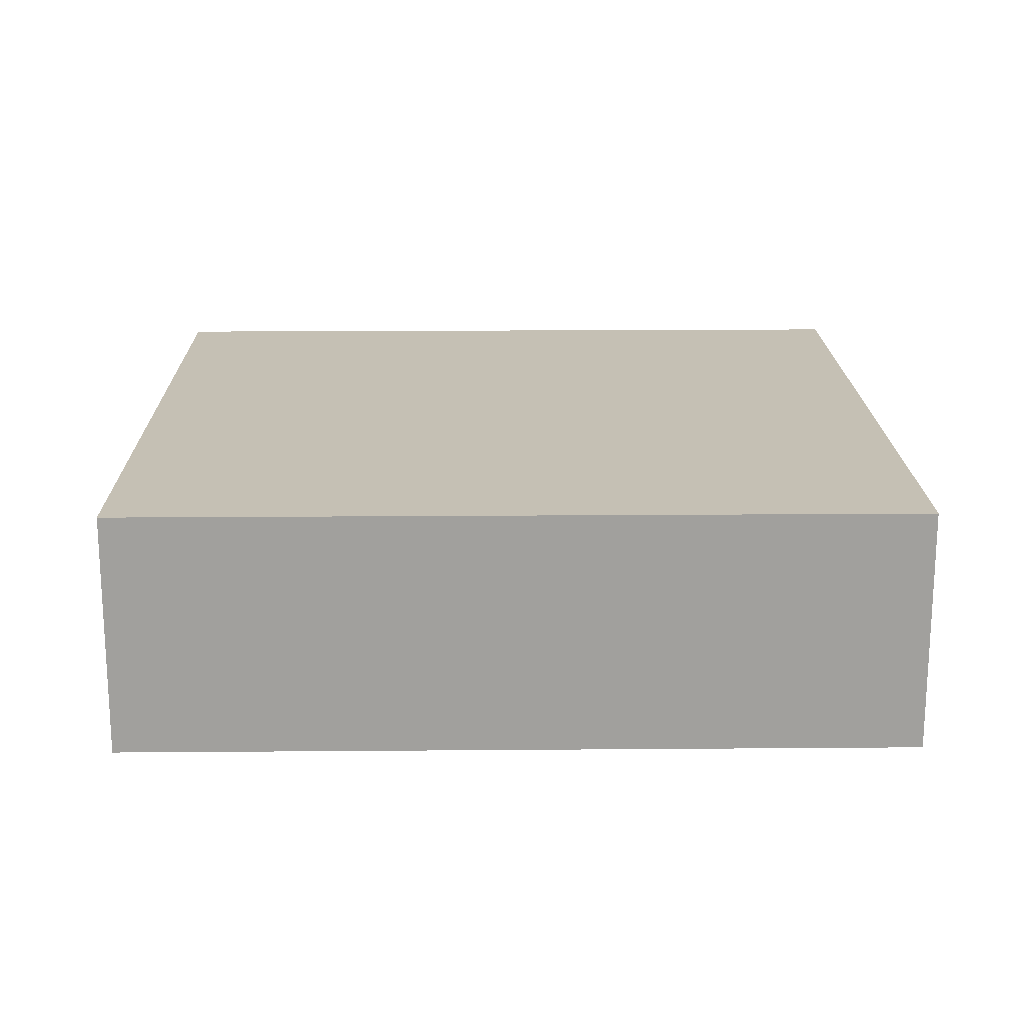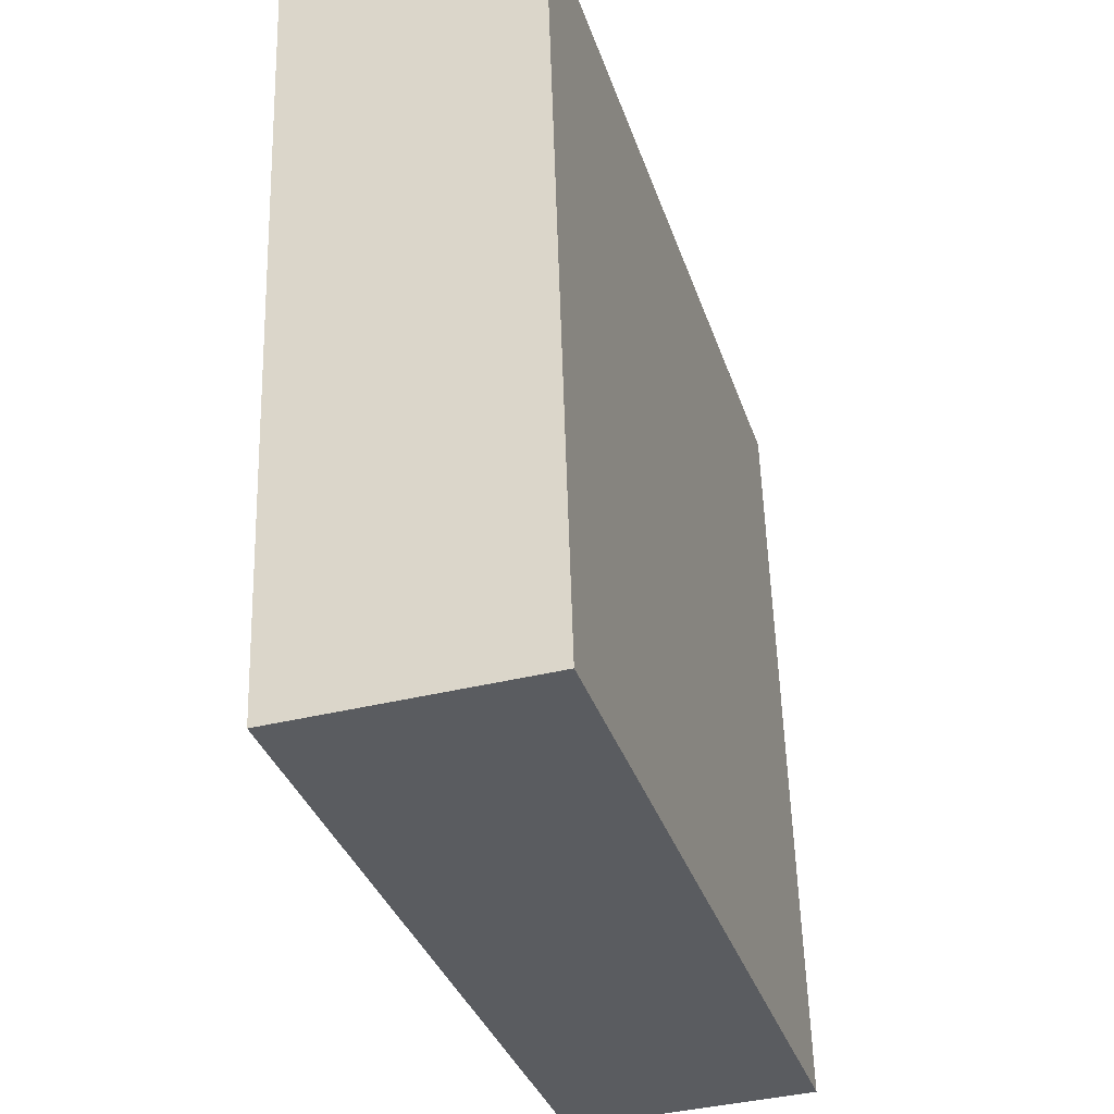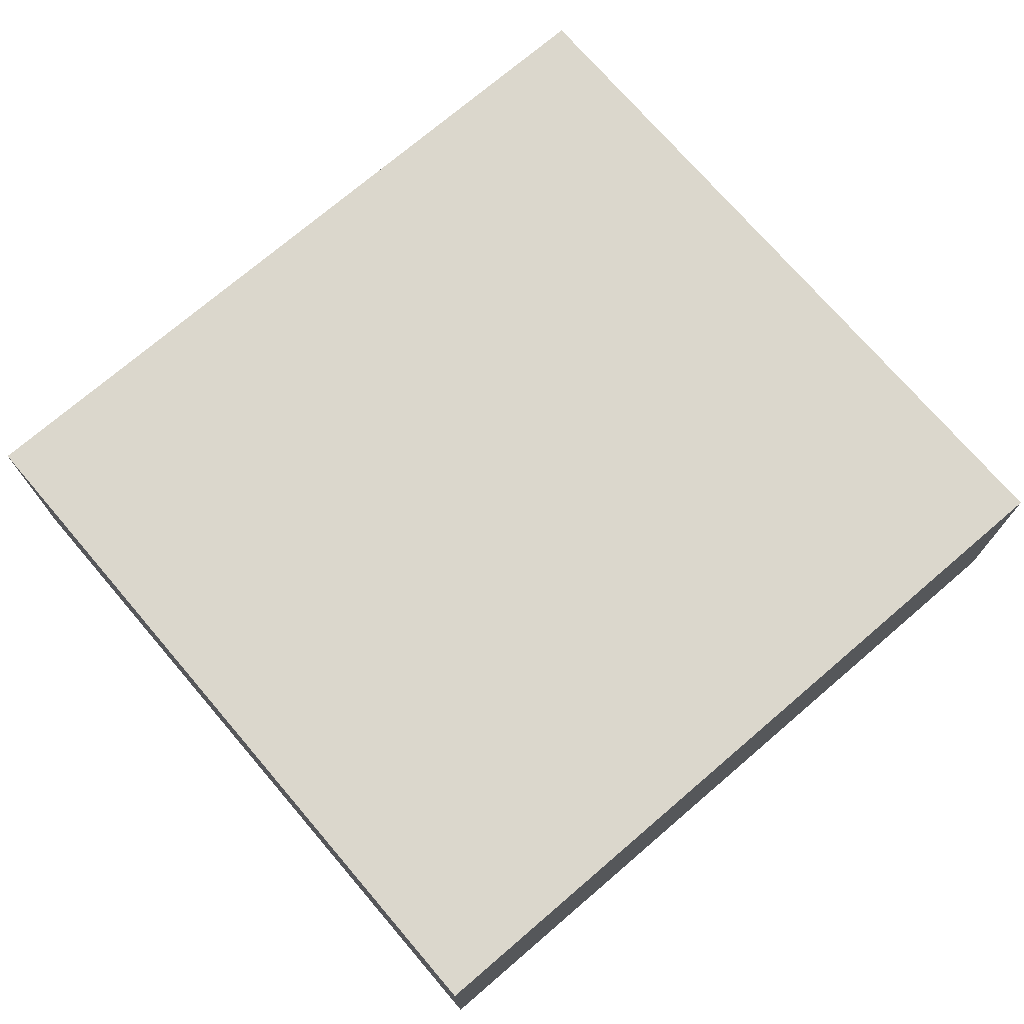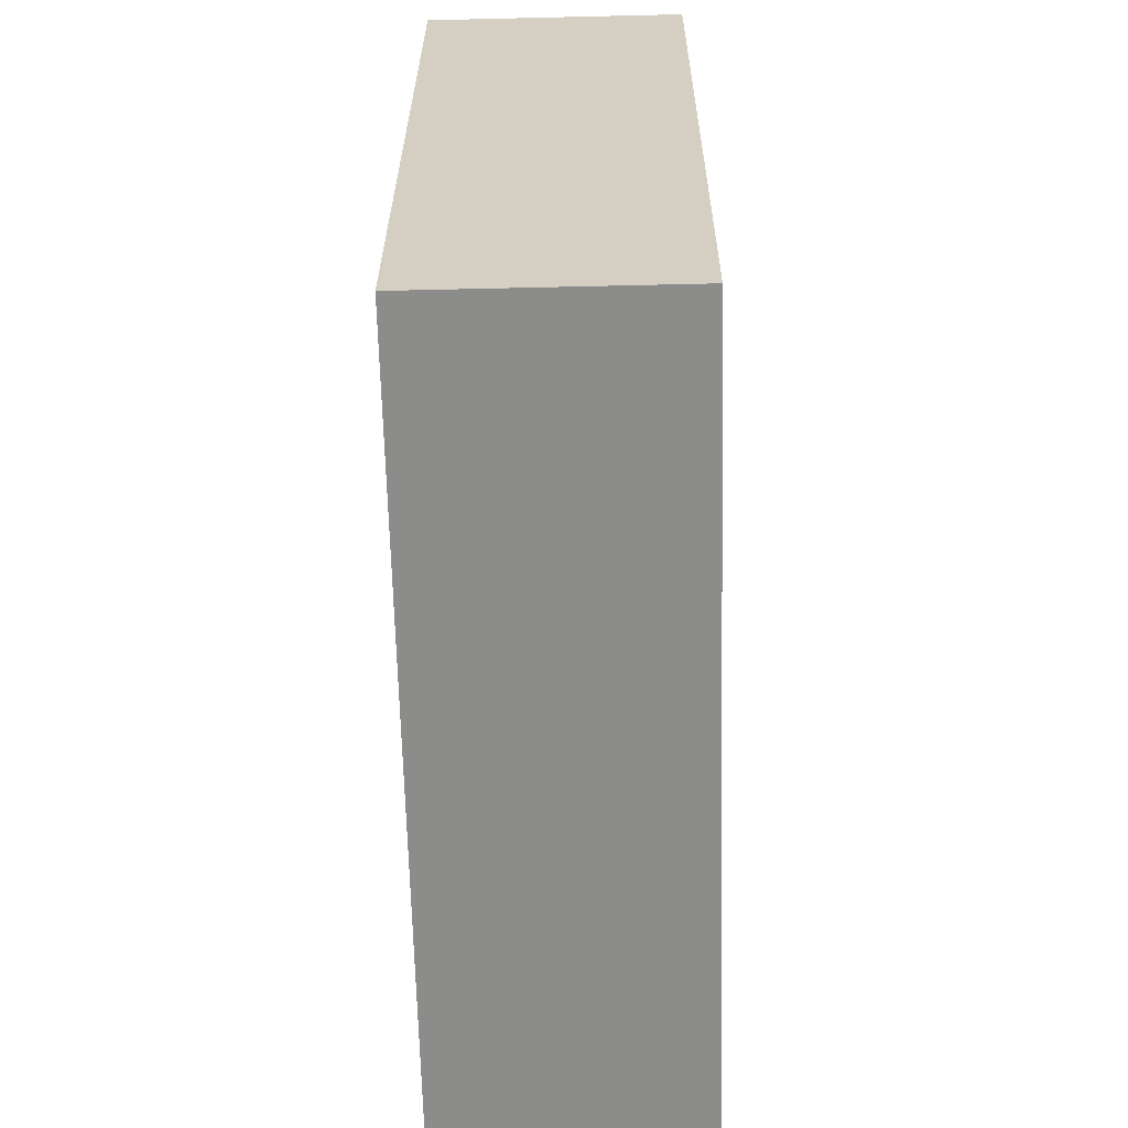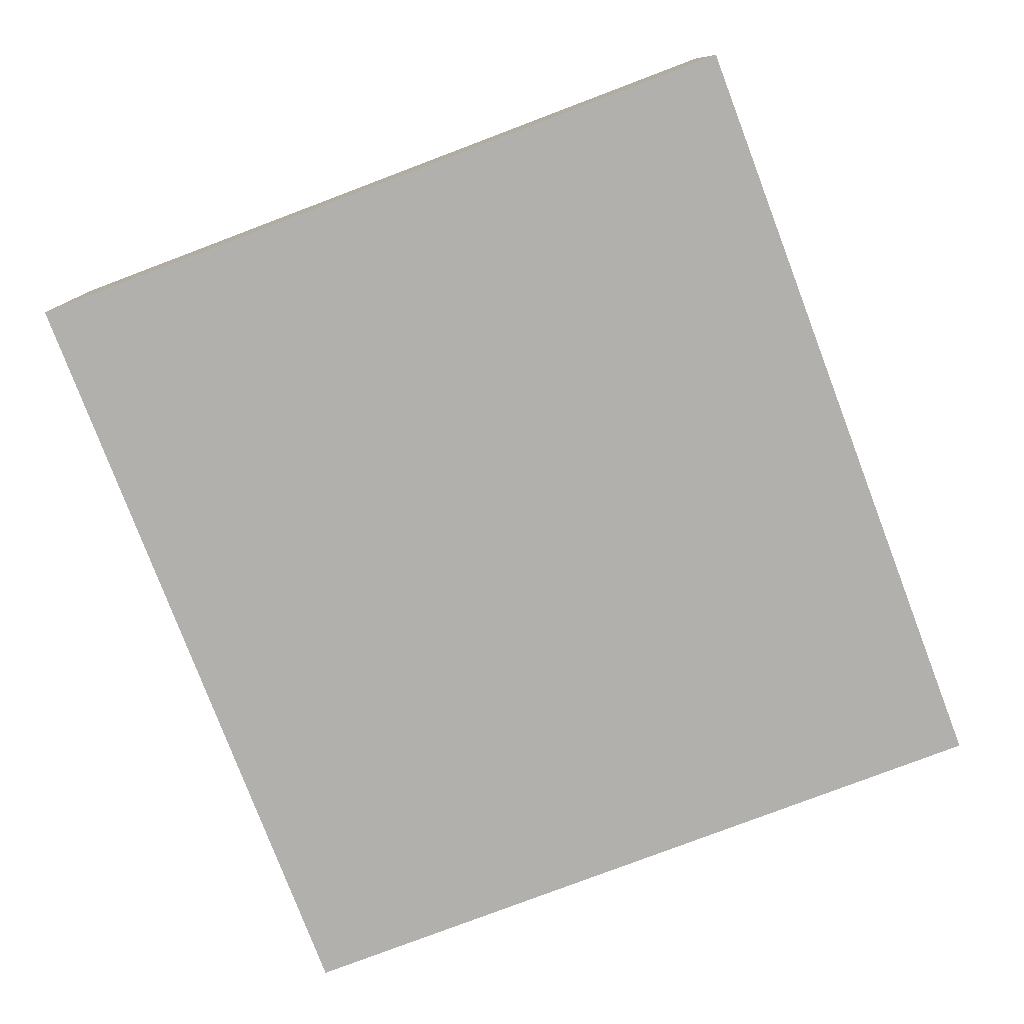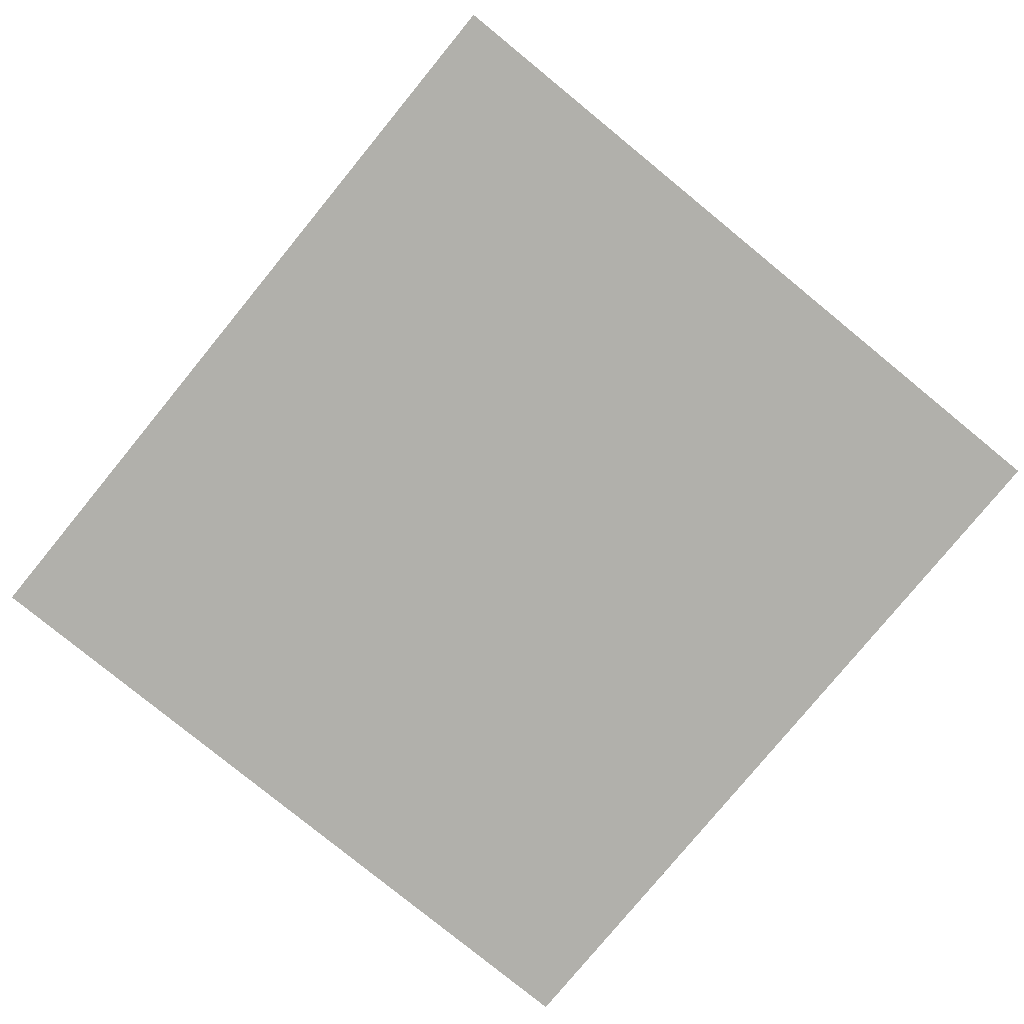
<metadata>
{"format":"obj","ext":"obj","renderer":"f3d","projection":"perspective","resolution":1024,"background":"white","views":[{"elev":18.4,"azim":173.3,"up":"+Y"},{"elev":-39.7,"azim":-73.1,"up":"+Z"},{"elev":73.4,"azim":133.6,"up":"+Y"},{"elev":-58.3,"azim":91.4,"up":"+Z"},{"elev":-78.6,"azim":-75.0,"up":"+Y"},{"elev":-78.4,"azim":44.9,"up":"+Y"}]}
</metadata>
<code>
v  0 2.48 1.519e-16
v  8.855 2.48 -6.815
v  0.762 2.48 -7.64
v  8.076 2.48 0.823
v  8.855 4.173e-16 -6.815
v  0.762 4.678e-16 -7.64
v  0 0 0
v  8.076 -5.039e-17 0.823
g defaultobject
f 1 2 3
f 2 1 4
f 5 3 2
f 3 5 6
f 6 1 3
f 1 6 7
f 7 4 1
f 4 7 8
f 8 2 4
f 2 8 5
f 8 6 5
f 6 8 7

</code>
